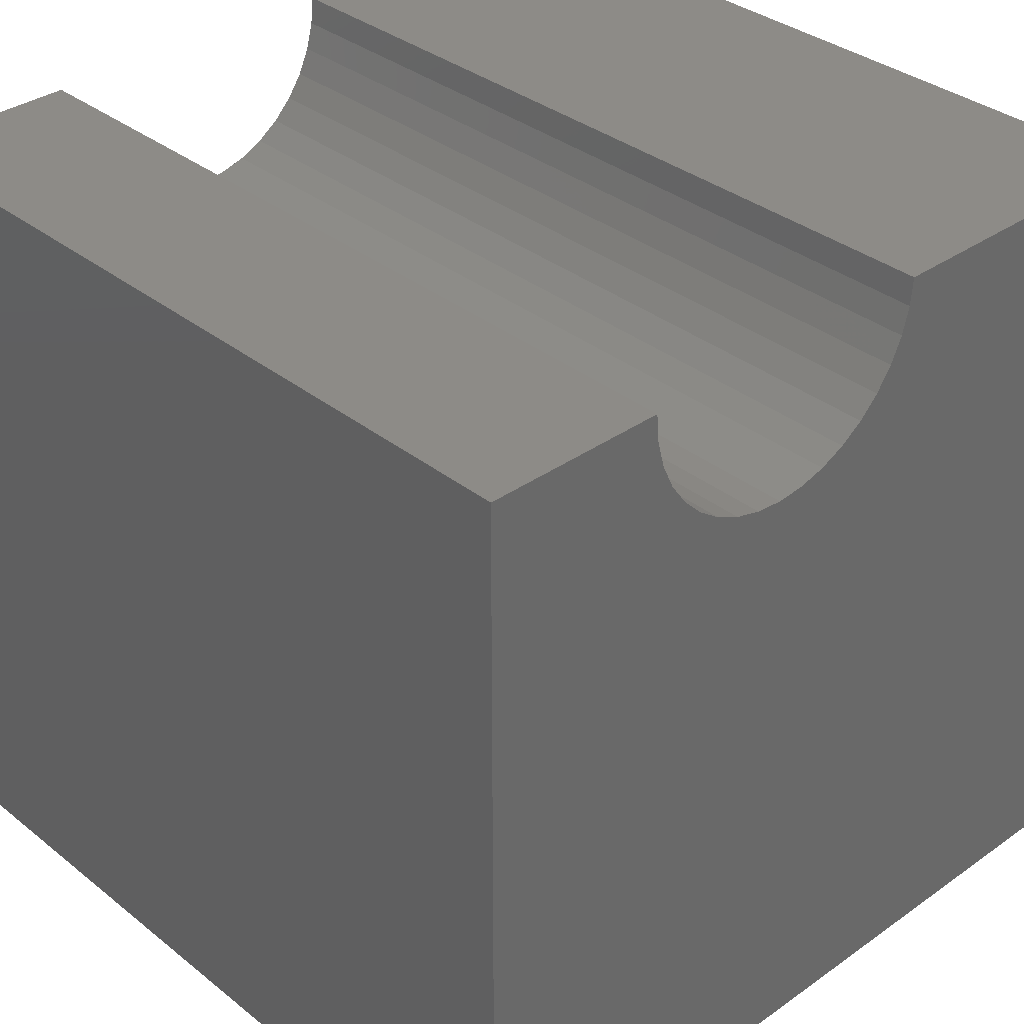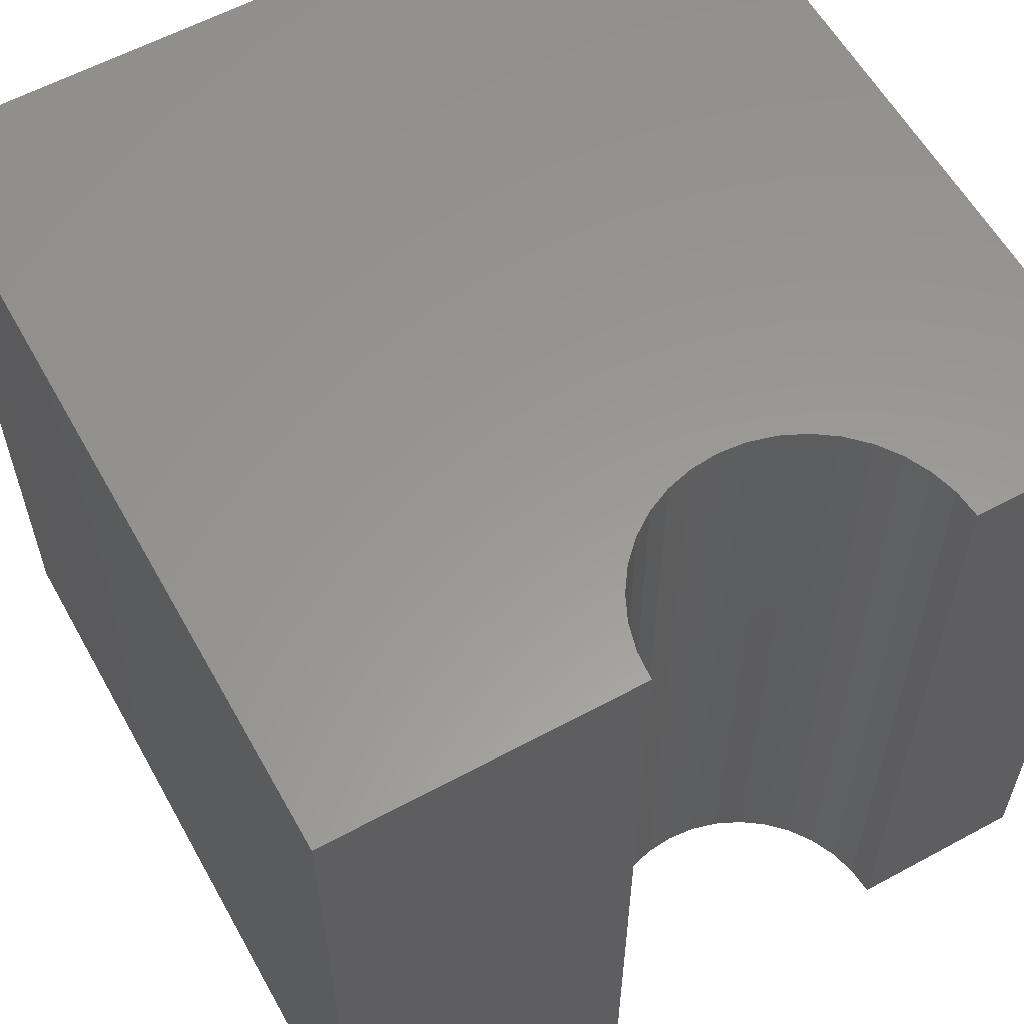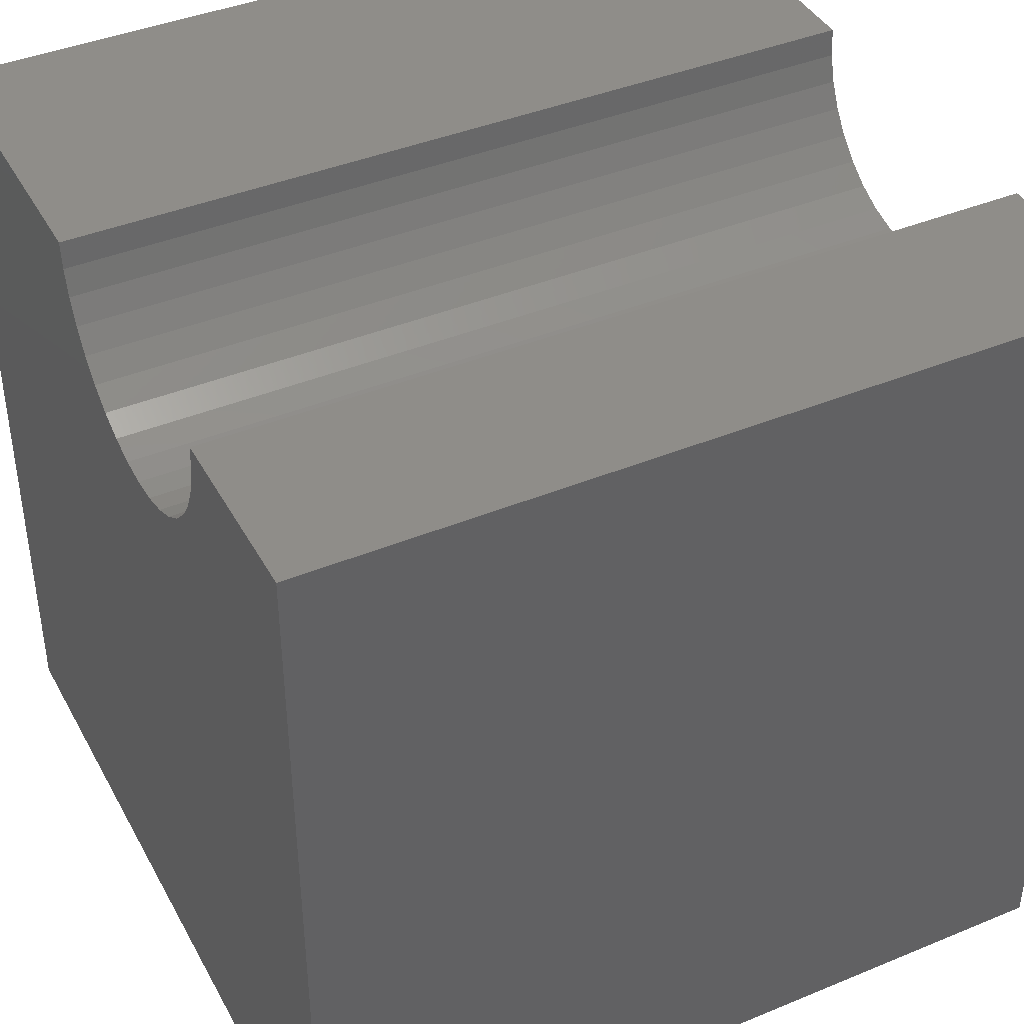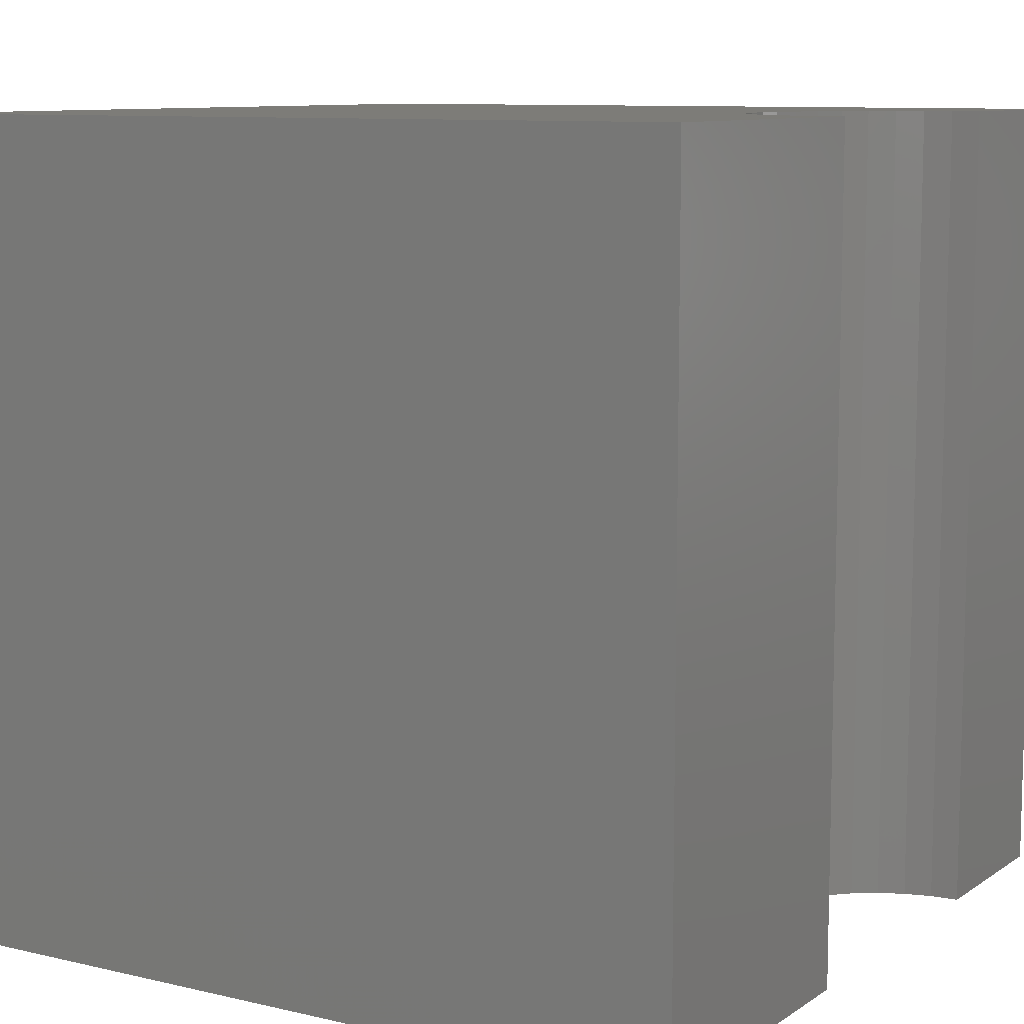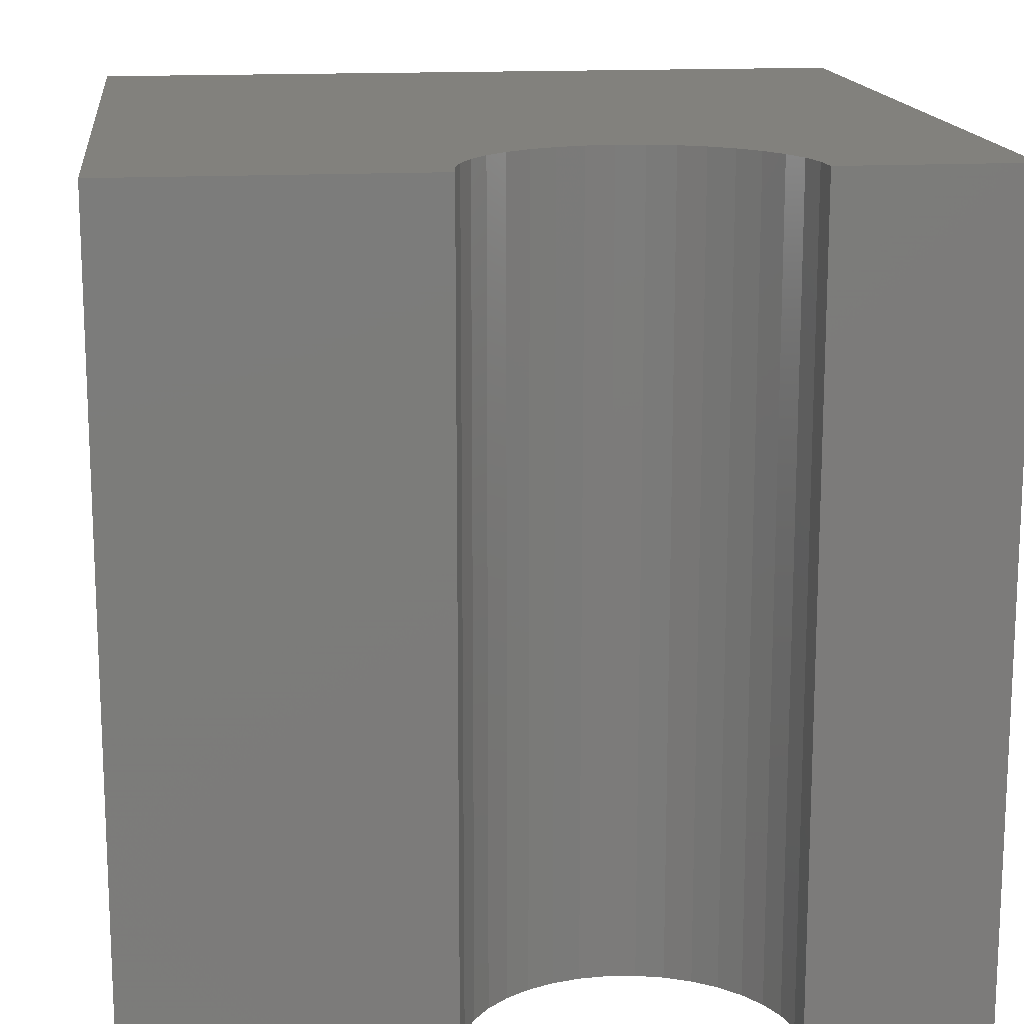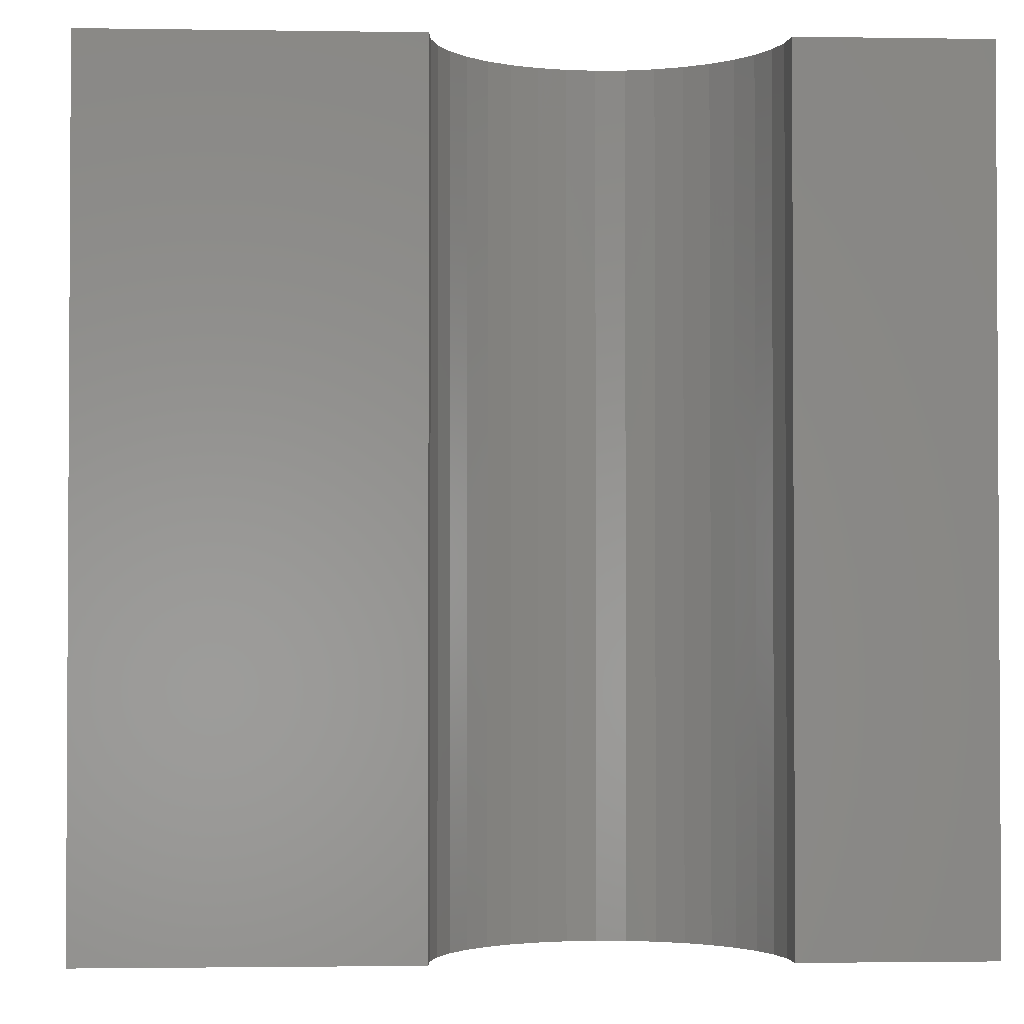
<metadata>
{"format":"stl","ext":"stl","renderer":"f3d","projection":"perspective","resolution":1024,"background":"white","views":[{"elev":34.7,"azim":136.6,"up":"+Z"},{"elev":59.2,"azim":-29.1,"up":"+Y"},{"elev":41.3,"azim":63.4,"up":"+Z"},{"elev":9.5,"azim":-58.5,"up":"+Y"},{"elev":15.2,"azim":-6.7,"up":"+Y"},{"elev":-1.9,"azim":-3.2,"up":"+Y"}]}
</metadata>
<code>
# stl→obj: 46 verts, 88 faces
v 3.825 10 10
v 0 10 10
v 3.825 0 10
v 0 0 10
v 0 10 0
v 0 0 0
v 7.762 0 10
v 10 0 10
v 7.762 10 10
v 10 10 10
v 10 10 0
v 10 0 0
v 7.732 10 9.658
v 4.809 10 8.295
v 4.528 10 8.492
v 4.285 10 8.734
v 6.135 10 8.061
v 6.467 10 8.15
v 6.778 10 8.295
v 7.059 10 8.492
v 3.855 10 9.658
v 3.943 10 9.327
v 4.088 10 9.016
v 5.12 10 8.15
v 5.452 10 8.061
v 5.793 10 8.031
v 7.302 10 8.734
v 7.499 10 9.016
v 7.644 10 9.327
v 3.855 0 9.658
v 5.12 0 8.15
v 4.809 0 8.295
v 4.528 0 8.492
v 7.732 0 9.658
v 7.644 0 9.327
v 7.499 0 9.016
v 7.302 0 8.734
v 7.059 0 8.492
v 6.778 0 8.295
v 6.467 0 8.15
v 4.285 0 8.734
v 4.088 0 9.016
v 3.943 0 9.327
v 6.135 0 8.061
v 5.793 0 8.031
v 5.452 0 8.061
f 1 2 3
f 3 2 4
f 2 5 4
f 4 5 6
f 7 8 9
f 9 8 10
f 11 10 12
f 12 10 8
f 5 11 6
f 6 11 12
f 13 9 10
f 14 5 15
f 15 5 16
f 17 18 11
f 11 18 19
f 11 19 20
f 1 21 2
f 2 21 22
f 2 22 5
f 5 22 23
f 5 23 16
f 14 24 5
f 5 24 25
f 5 25 11
f 11 25 26
f 11 26 17
f 20 27 11
f 11 27 28
f 11 28 10
f 10 28 29
f 10 29 13
f 30 3 4
f 31 32 6
f 6 32 33
f 7 34 8
f 8 34 35
f 8 35 12
f 12 35 36
f 12 36 37
f 37 38 12
f 12 38 39
f 12 39 40
f 33 41 6
f 6 41 42
f 6 42 4
f 4 42 43
f 4 43 30
f 40 44 12
f 12 44 45
f 12 45 6
f 6 45 46
f 6 46 31
f 7 9 13
f 7 13 34
f 34 13 29
f 34 29 35
f 35 29 28
f 35 28 36
f 36 28 27
f 36 27 37
f 37 27 20
f 37 20 38
f 38 20 19
f 38 19 39
f 39 19 18
f 39 18 40
f 40 18 17
f 40 17 44
f 44 17 26
f 44 26 45
f 45 26 25
f 45 25 46
f 46 25 24
f 46 24 31
f 31 24 14
f 31 14 32
f 32 14 15
f 32 15 33
f 33 15 16
f 33 16 41
f 41 16 23
f 41 23 42
f 42 23 22
f 42 22 43
f 43 22 21
f 43 21 30
f 30 21 1
f 30 1 3

</code>
